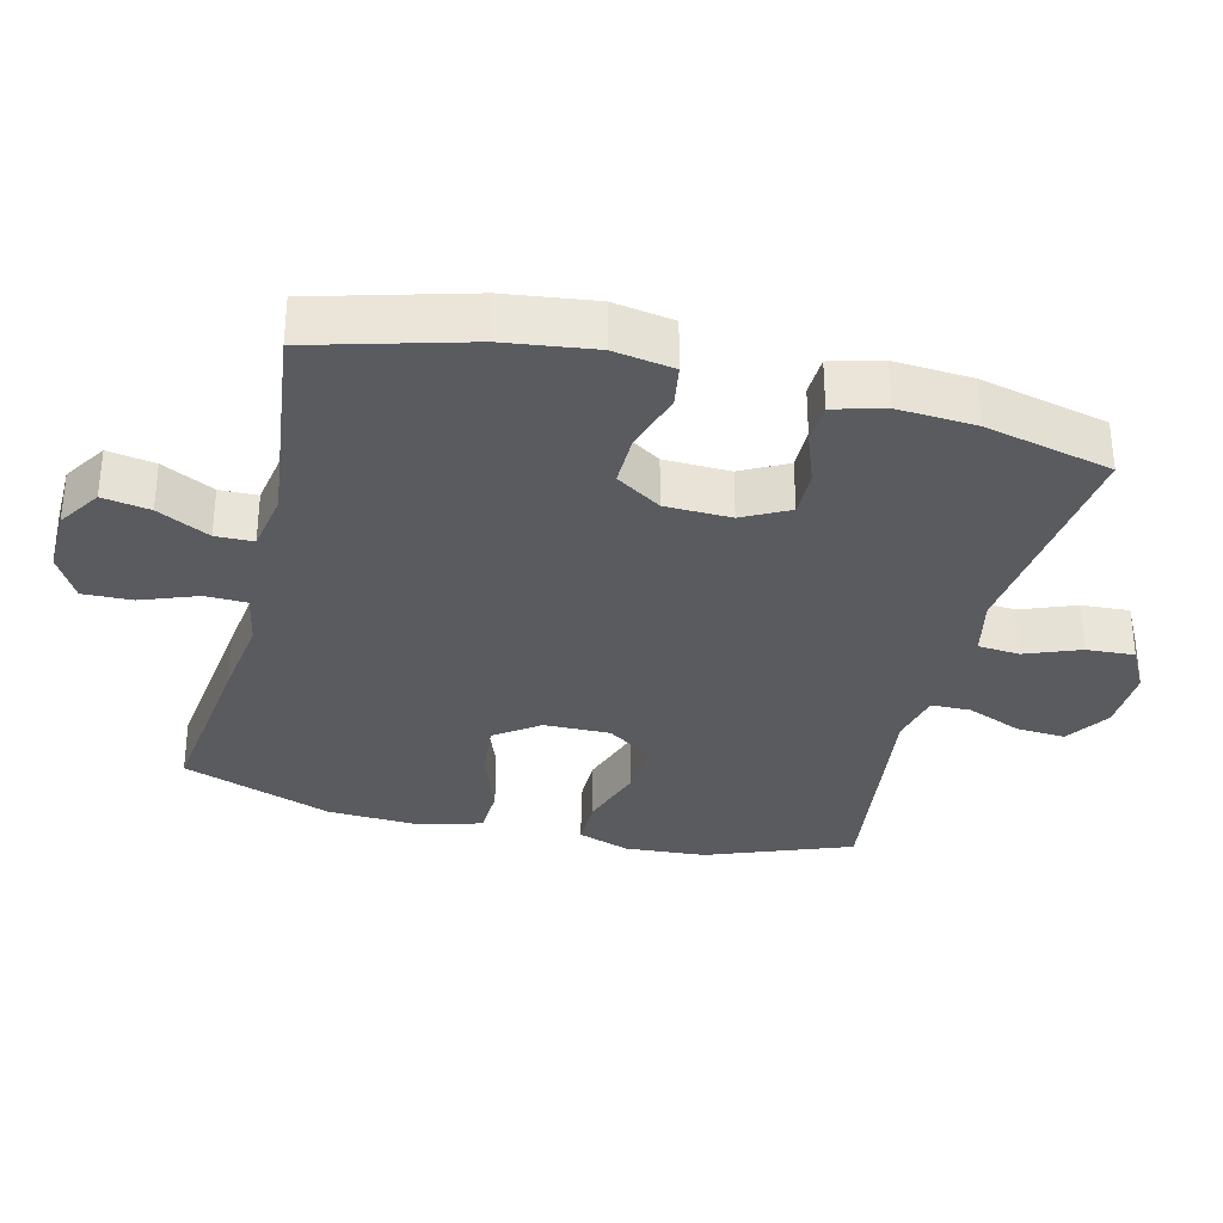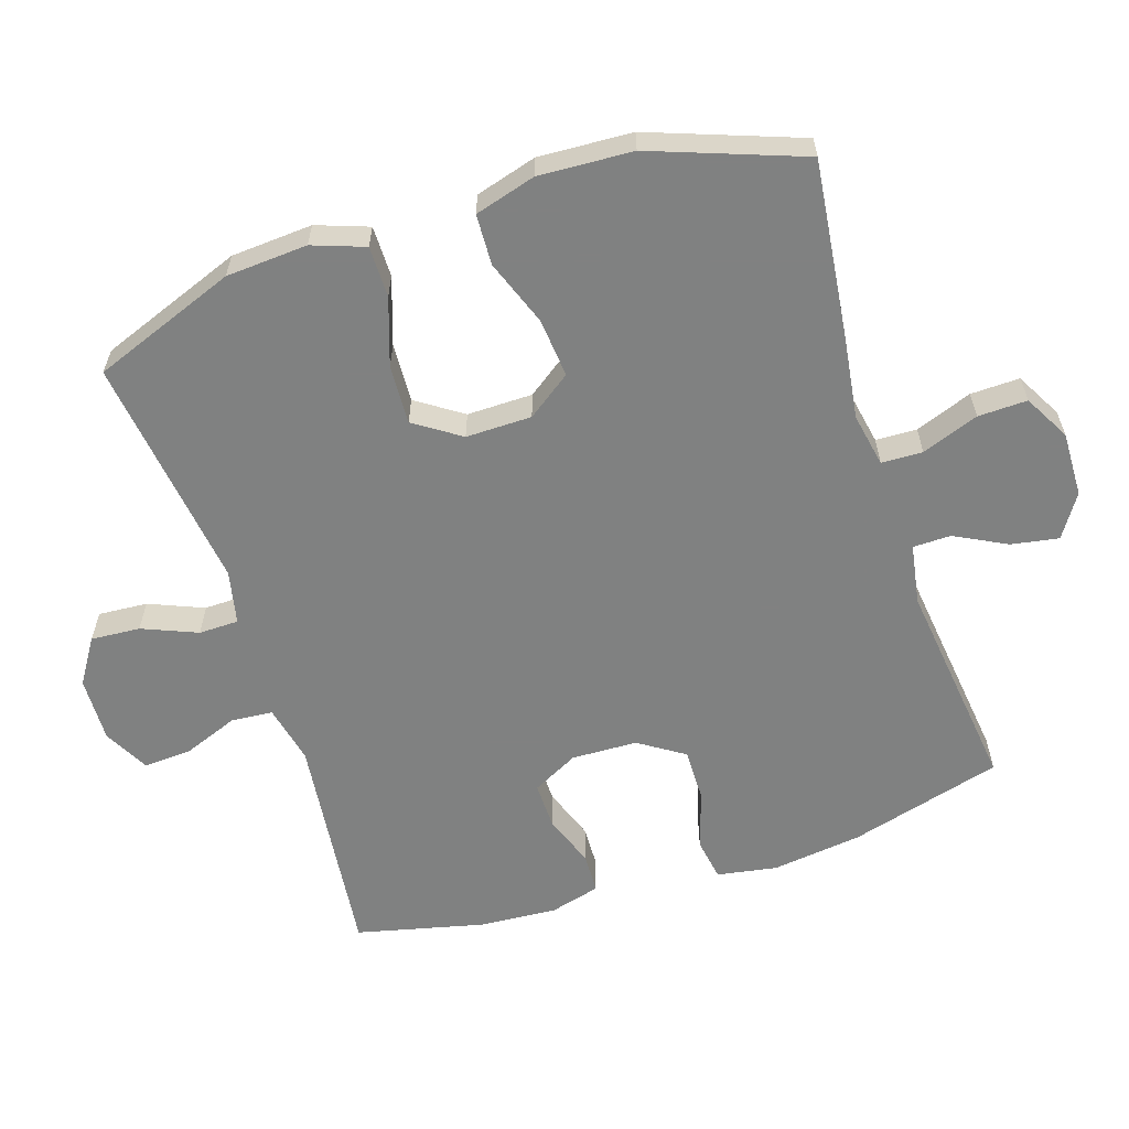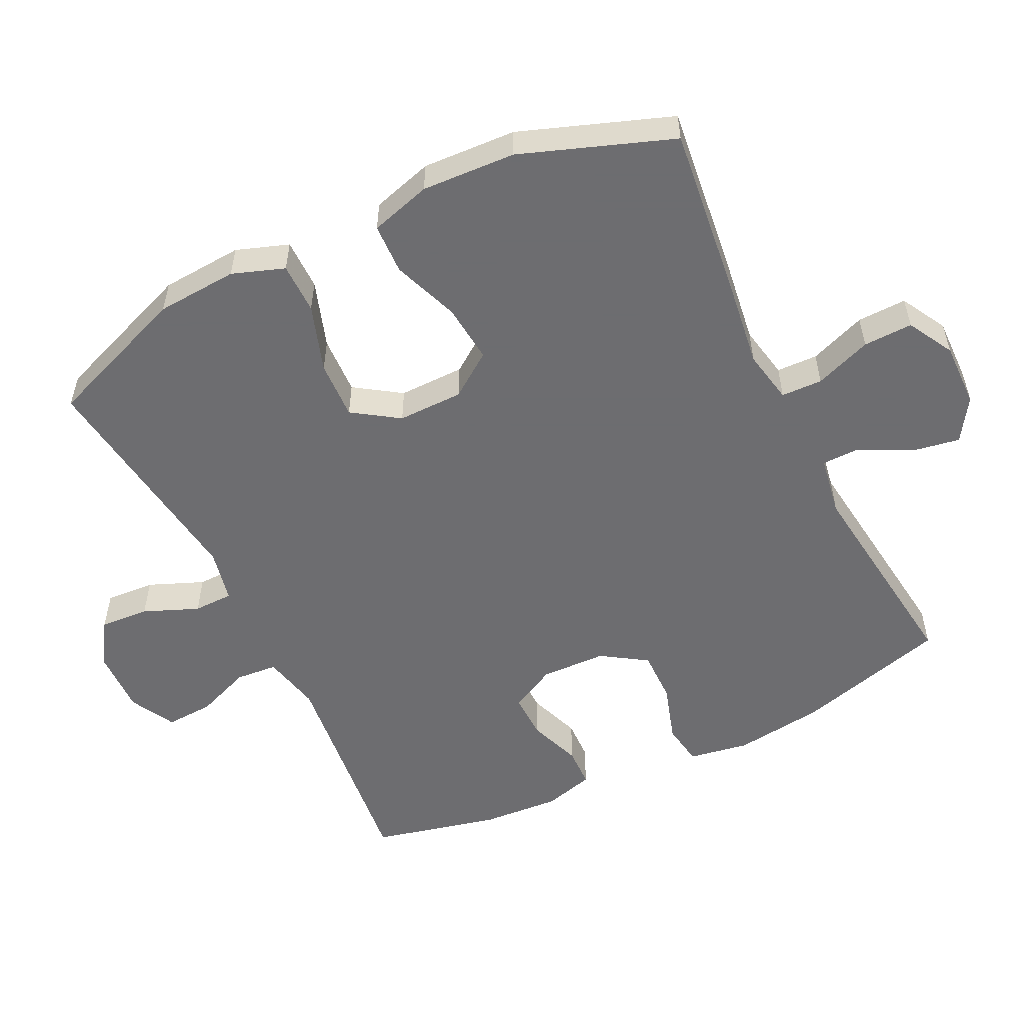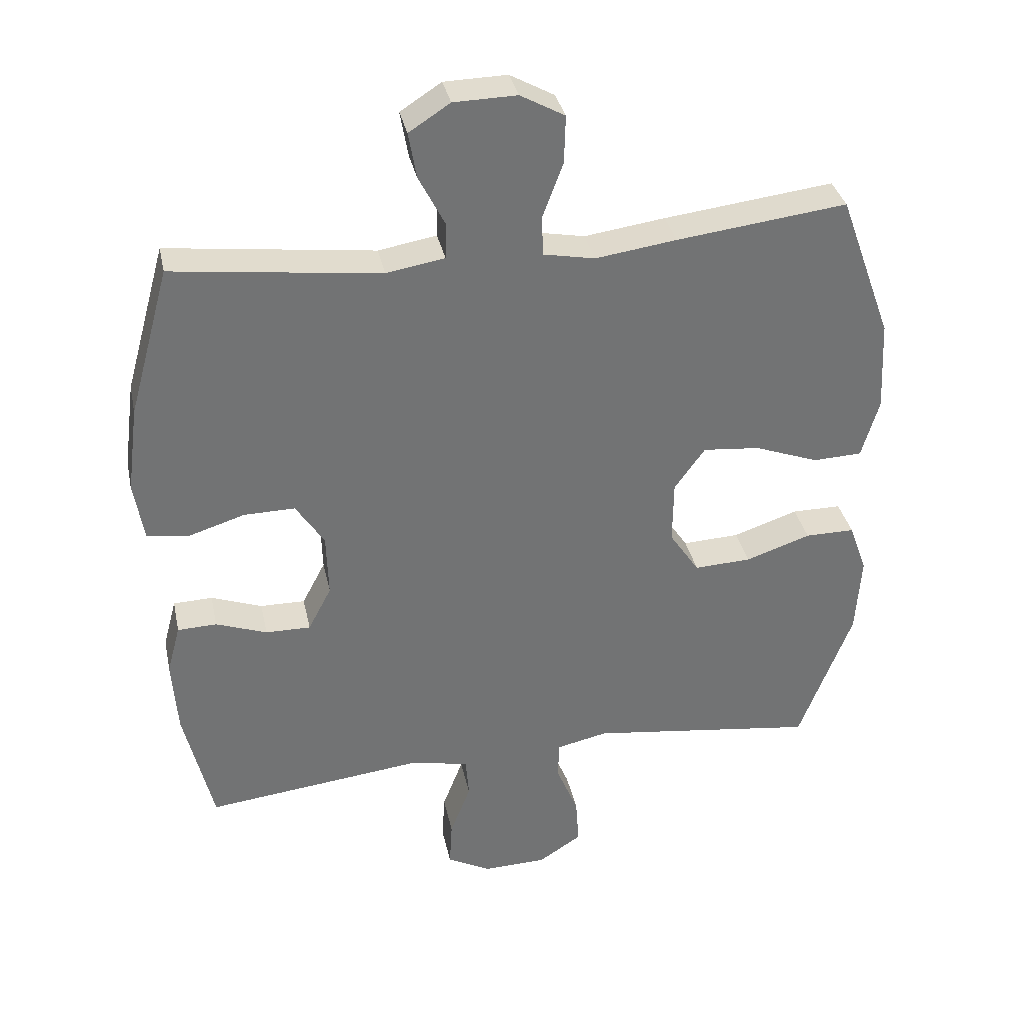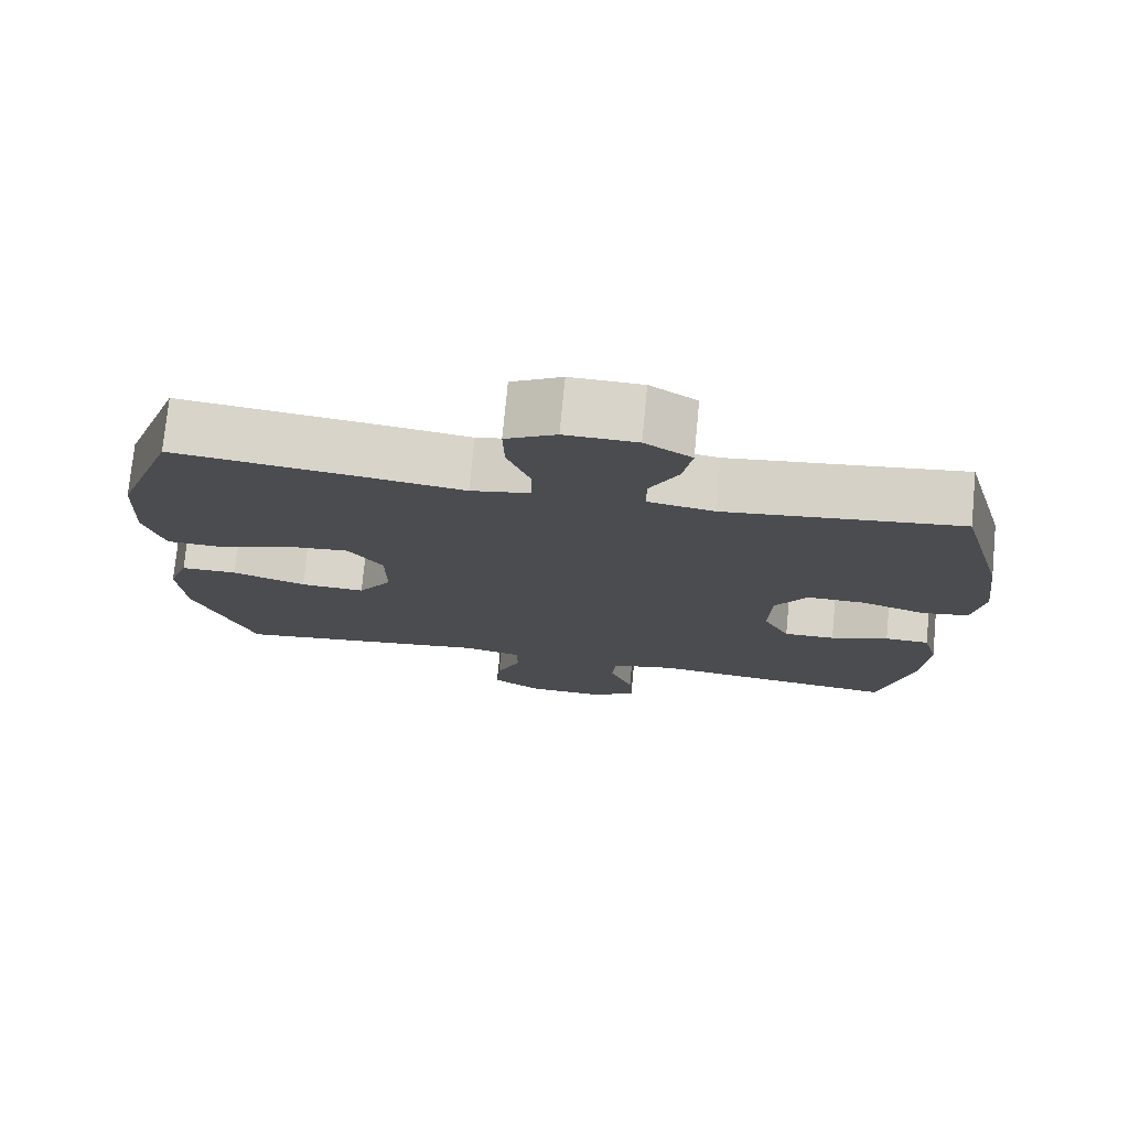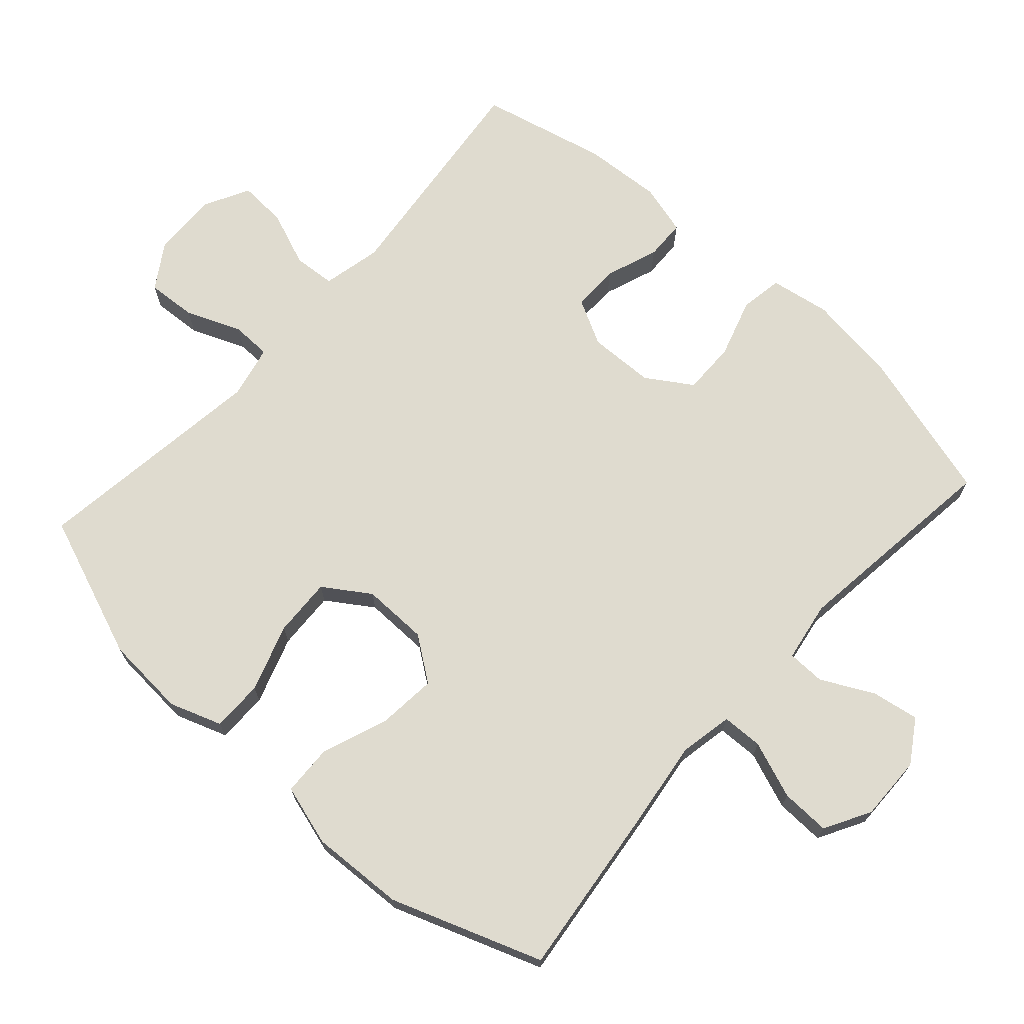
<metadata>
{"format":"obj","ext":"obj","renderer":"f3d","projection":"perspective","resolution":1024,"background":"white","views":[{"elev":-32.5,"azim":76.1,"up":"+Y"},{"elev":-60.3,"azim":-72.1,"up":"+Y"},{"elev":-54.1,"azim":-63.9,"up":"+Y"},{"elev":34.7,"azim":168.2,"up":"+Z"},{"elev":75.4,"azim":5.5,"up":"+Z"},{"elev":70.3,"azim":-47.9,"up":"+Y"}]}
</metadata>
<code>
v -0.5 0.07 -0.5
v -0.58 0.07 -0.29
v -0.588 0.07 -0.171
v -0.561 0.07 -0.095
v -0.486 0.07 -0.095
v -0.388 0.07 -0.128
v -0.302 0.07 -0.132
v -0.257 0.07 -0.065
v -0.258 0.07 0.031
v -0.304 0.07 0.095
v -0.39 0.07 0.087
v -0.487 0.07 0.051
v -0.561 0.07 0.054
v -0.587 0.07 0.143
v -0.58 0.07 0.28
v -0.5 0.07 0.5
v -0.243 0.07 0.469
v -0.121 0.07 0.452
v -0.043 0.07 0.467
v -0.041 0.07 0.527
v -0.072 0.07 0.61
v -0.074 0.07 0.682
v -0.007 0.07 0.719
v 0.088 0.07 0.717
v 0.15 0.07 0.677
v 0.138 0.07 0.608
v 0.099 0.07 0.532
v 0.1 0.07 0.477
v 0.188 0.07 0.462
v 0.5 0.07 0.5
v 0.562 0.07 0.276
v 0.579 0.07 0.145
v 0.564 0.07 0.057
v 0.502 0.07 0.047
v 0.416 0.07 0.074
v 0.339 0.07 0.075
v 0.296 0.07 0.009
v 0.293 0.07 -0.087
v 0.328 0.07 -0.154
v 0.396 0.07 -0.153
v 0.473 0.07 -0.125
v 0.532 0.07 -0.127
v 0.552 0.07 -0.201
v 0.544 0.07 -0.315
v 0.5 0.07 -0.5
v 0.168 0.07 -0.462
v 0.082 0.07 -0.481
v 0.077 0.07 -0.542
v 0.108 0.07 -0.622
v 0.112 0.07 -0.692
v 0.046 0.07 -0.727
v -0.05 0.07 -0.724
v -0.115 0.07 -0.682
v -0.11 0.07 -0.61
v -0.077 0.07 -0.53
v -0.078 0.07 -0.472
v -0.156 0.07 -0.455
v -0.5 0 -0.5
v -0.58 0 -0.29
v -0.588 0 -0.171
v -0.561 0 -0.095
v -0.486 0 -0.095
v -0.388 0 -0.128
v -0.302 0 -0.132
v -0.257 0 -0.065
v -0.258 0 0.031
v -0.304 0 0.095
v -0.39 0 0.087
v -0.487 0 0.051
v -0.561 0 0.054
v -0.587 0 0.143
v -0.58 0 0.28
v -0.5 0 0.5
v -0.243 0 0.469
v -0.121 0 0.452
v -0.043 0 0.467
v -0.041 0 0.527
v -0.072 0 0.61
v -0.074 0 0.682
v -0.007 0 0.719
v 0.088 0 0.717
v 0.15 0 0.677
v 0.138 0 0.608
v 0.099 0 0.532
v 0.1 0 0.477
v 0.188 0 0.462
v 0.5 0 0.5
v 0.562 0 0.276
v 0.579 0 0.145
v 0.564 0 0.057
v 0.502 0 0.047
v 0.416 0 0.074
v 0.339 0 0.075
v 0.296 0 0.009
v 0.293 0 -0.087
v 0.328 0 -0.154
v 0.396 0 -0.153
v 0.473 0 -0.125
v 0.532 0 -0.127
v 0.552 0 -0.201
v 0.544 0 -0.315
v 0.5 0 -0.5
v 0.168 0 -0.462
v 0.082 0 -0.481
v 0.077 0 -0.542
v 0.108 0 -0.622
v 0.112 0 -0.692
v 0.046 0 -0.727
v -0.05 0 -0.724
v -0.115 0 -0.682
v -0.11 0 -0.61
v -0.077 0 -0.53
v -0.078 0 -0.472
v -0.156 0 -0.455
f 52 53 54 55
f 52 55 56
f 51 52 56
f 48 49 50 51
f 47 48 51 56
f 46 47 56 57
f 44 45 46
f 43 44 46 57
f 40 41 42 43
f 39 40 43 57
f 32 33 34 35
f 32 35 36
f 29 30 31 32
f 28 29 32 36
f 24 25 26 27
f 24 27 28
f 23 24 28
f 20 21 22 23
f 19 20 23 28
f 18 19 28 36
f 11 12 13 14
f 10 11 14 15
f 3 4 5 6
f 3 6 7
f 2 3 7
f 1 2 7
f 38 39 57 1
f 17 18 36 37
f 10 15 16 17
f 9 10 17 37
f 8 9 37 38
f 1 7 8 38
f 112 111 110 109
f 113 112 109
f 113 109 108
f 108 107 106 105
f 113 108 105 104
f 114 113 104 103
f 103 102 101
f 114 103 101 100
f 100 99 98 97
f 114 100 97 96
f 92 91 90 89
f 93 92 89
f 89 88 87 86
f 93 89 86 85
f 84 83 82 81
f 85 84 81
f 85 81 80
f 80 79 78 77
f 85 80 77 76
f 93 85 76 75
f 71 70 69 68
f 72 71 68 67
f 63 62 61 60
f 64 63 60
f 64 60 59
f 64 59 58
f 58 114 96 95
f 94 93 75 74
f 74 73 72 67
f 94 74 67 66
f 95 94 66 65
f 95 65 64 58
f 1 58 59 2
f 2 59 60 3
f 3 60 61 4
f 4 61 62 5
f 5 62 63 6
f 6 63 64 7
f 7 64 65 8
f 8 65 66 9
f 9 66 67 10
f 10 67 68 11
f 11 68 69 12
f 12 69 70 13
f 13 70 71 14
f 14 71 72 15
f 15 72 73 16
f 16 73 74 17
f 17 74 75 18
f 18 75 76 19
f 19 76 77 20
f 20 77 78 21
f 21 78 79 22
f 22 79 80 23
f 23 80 81 24
f 24 81 82 25
f 25 82 83 26
f 26 83 84 27
f 27 84 85 28
f 28 85 86 29
f 29 86 87 30
f 30 87 88 31
f 31 88 89 32
f 32 89 90 33
f 33 90 91 34
f 34 91 92 35
f 35 92 93 36
f 36 93 94 37
f 37 94 95 38
f 38 95 96 39
f 39 96 97 40
f 40 97 98 41
f 41 98 99 42
f 42 99 100 43
f 43 100 101 44
f 44 101 102 45
f 45 102 103 46
f 46 103 104 47
f 47 104 105 48
f 48 105 106 49
f 49 106 107 50
f 50 107 108 51
f 51 108 109 52
f 52 109 110 53
f 53 110 111 54
f 54 111 112 55
f 55 112 113 56
f 56 113 114 57
f 57 114 58 1

</code>
